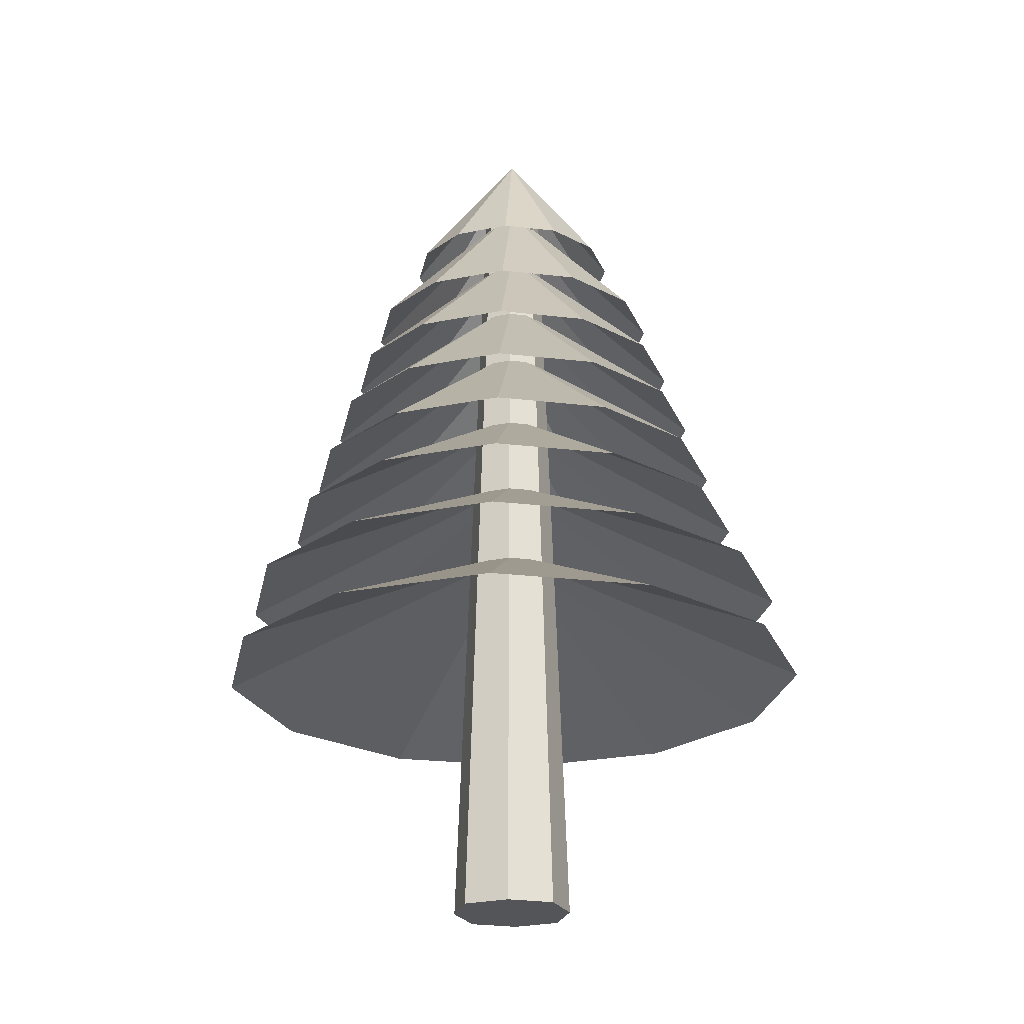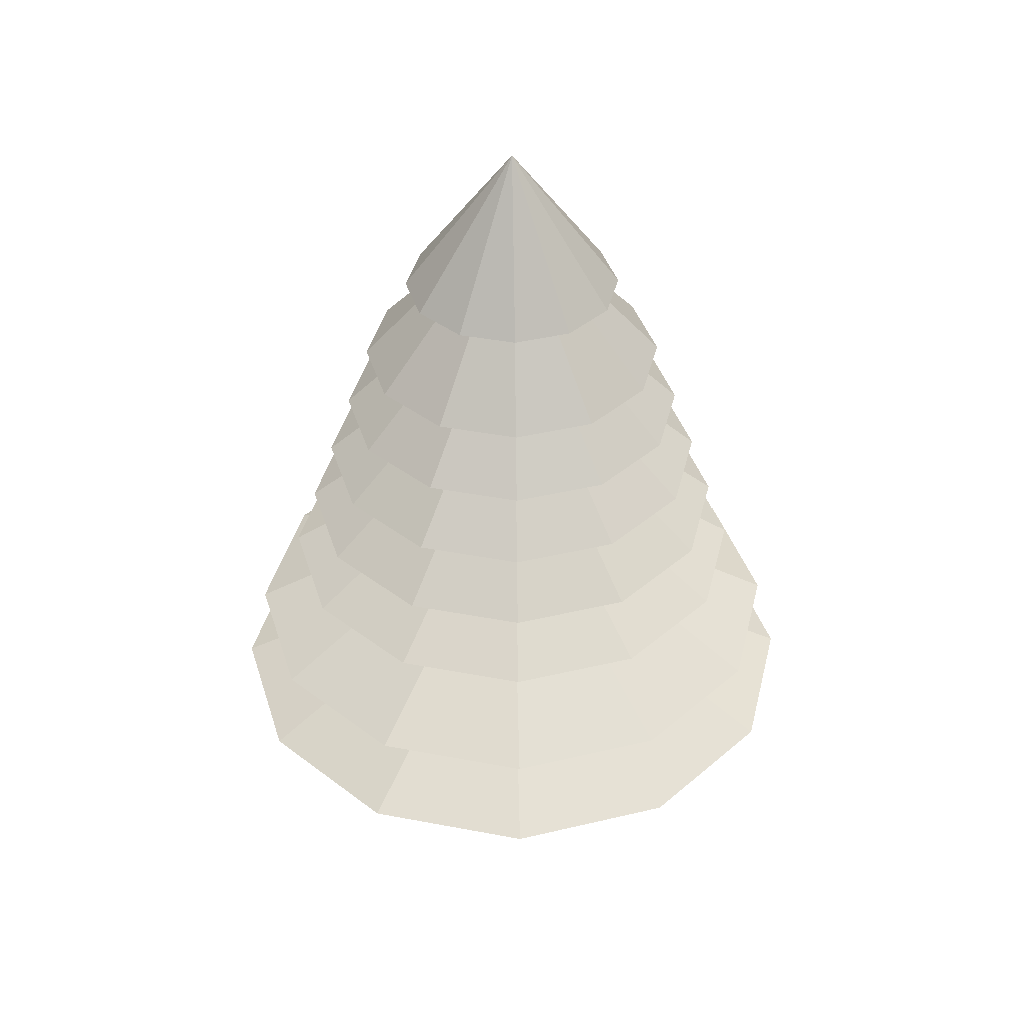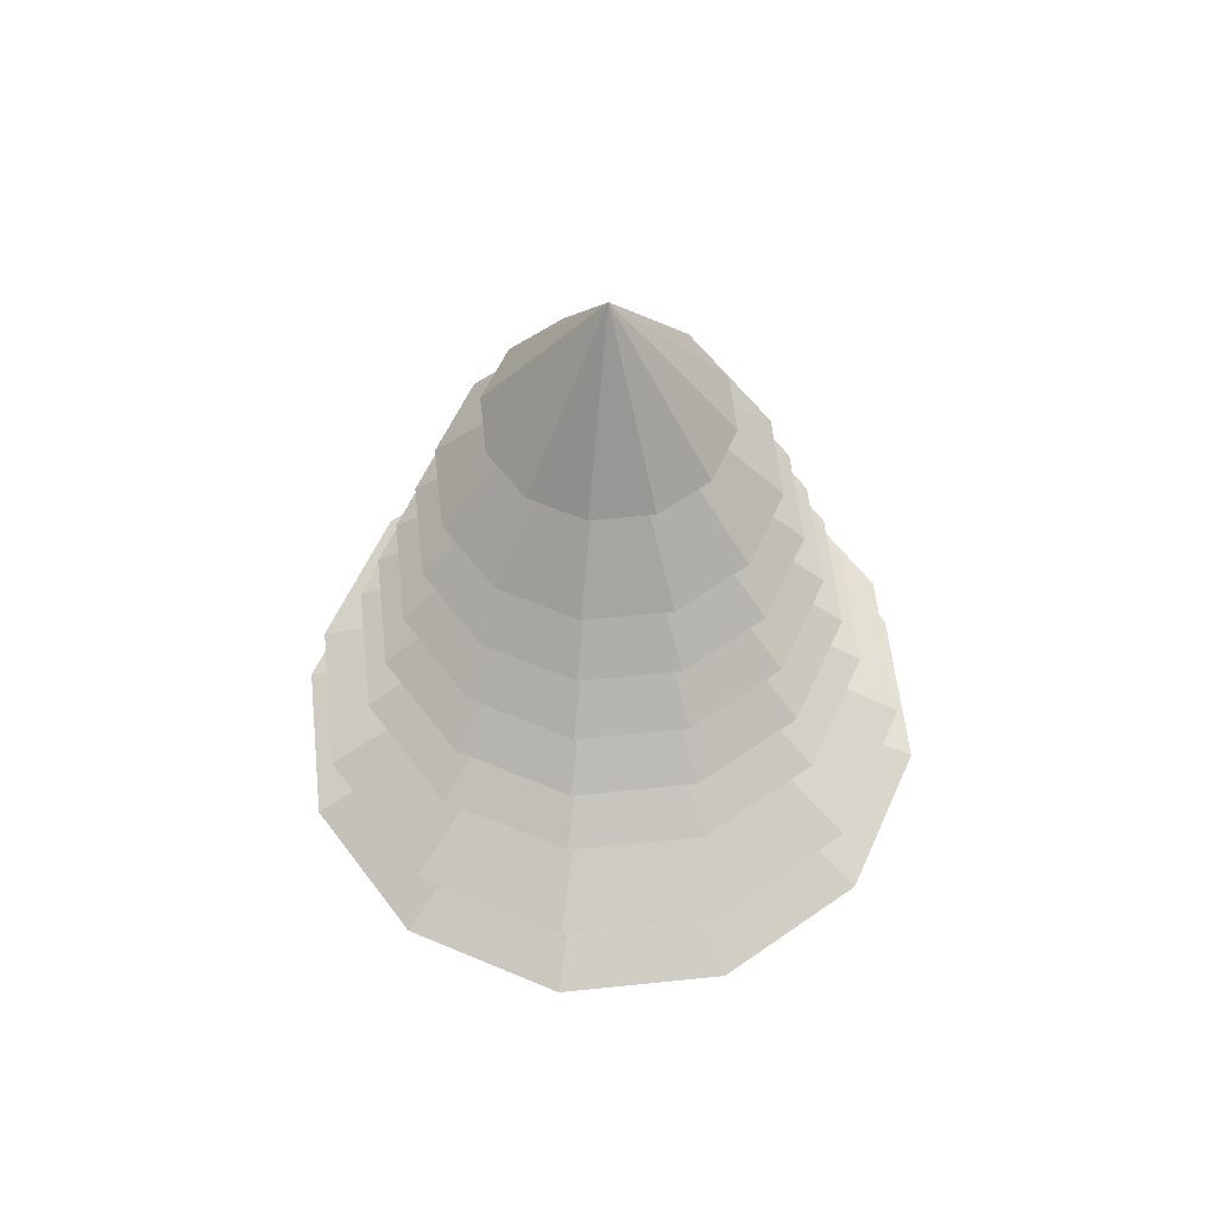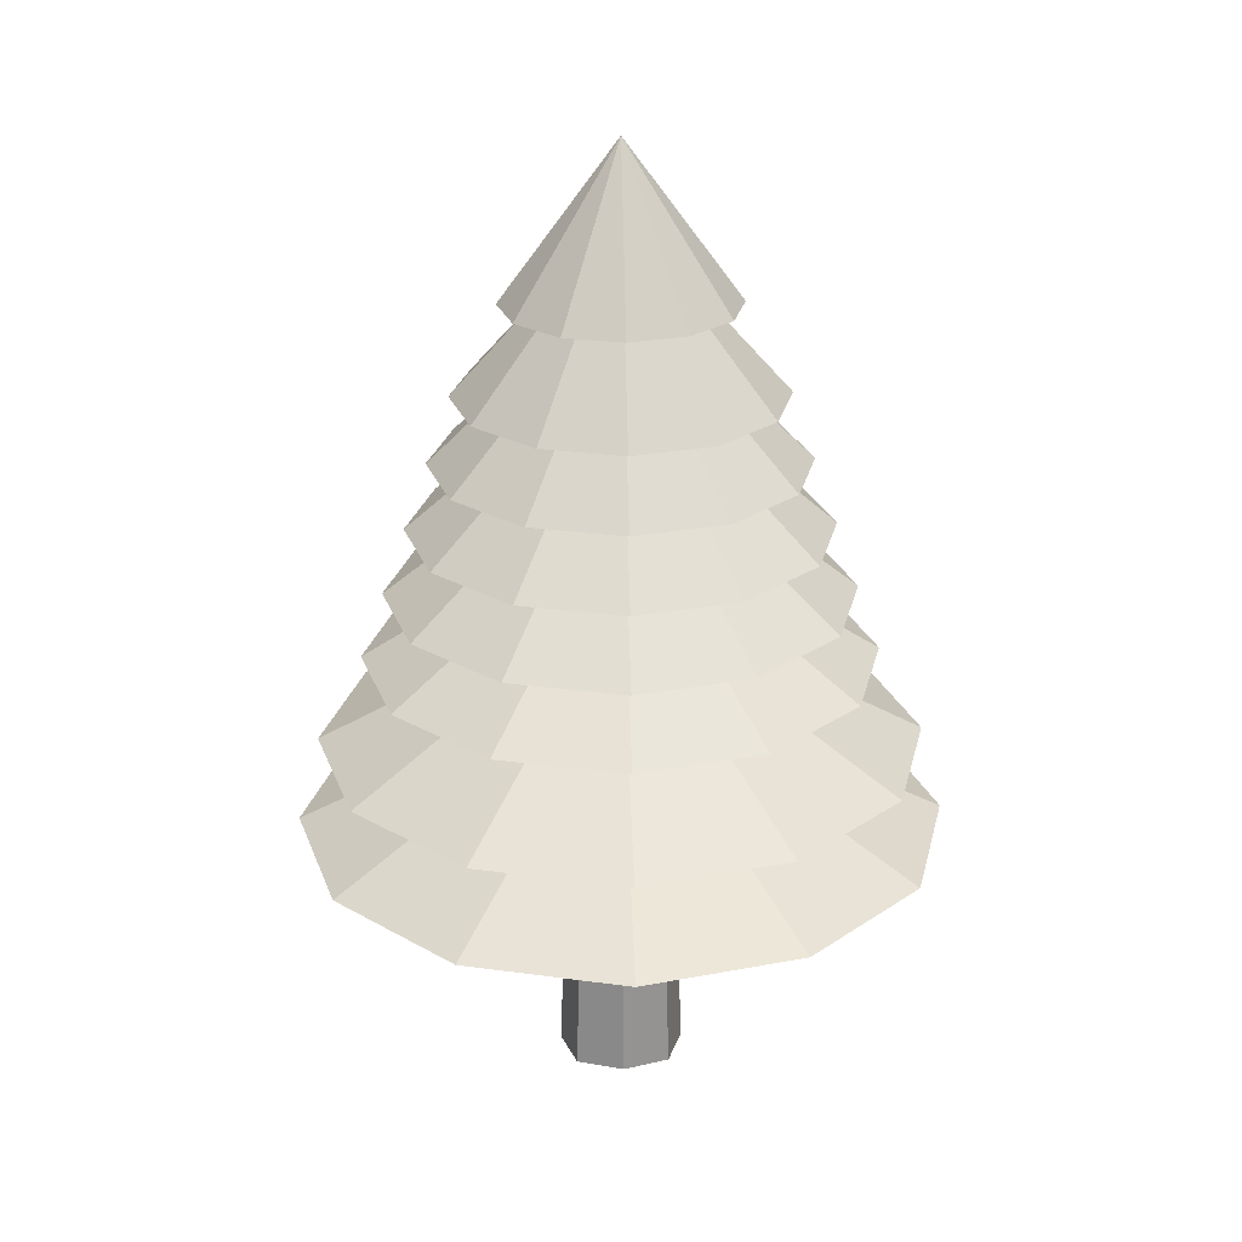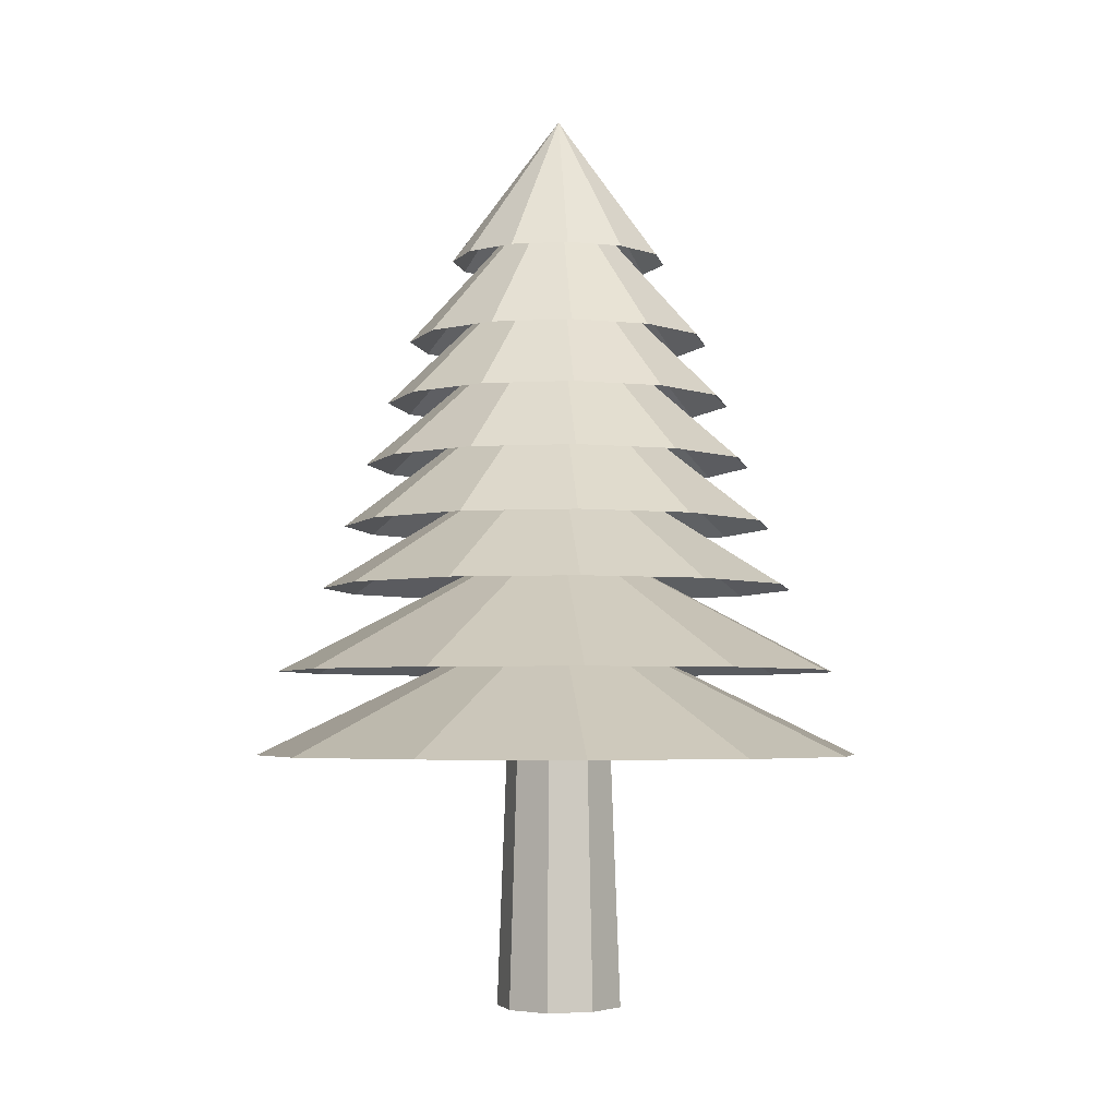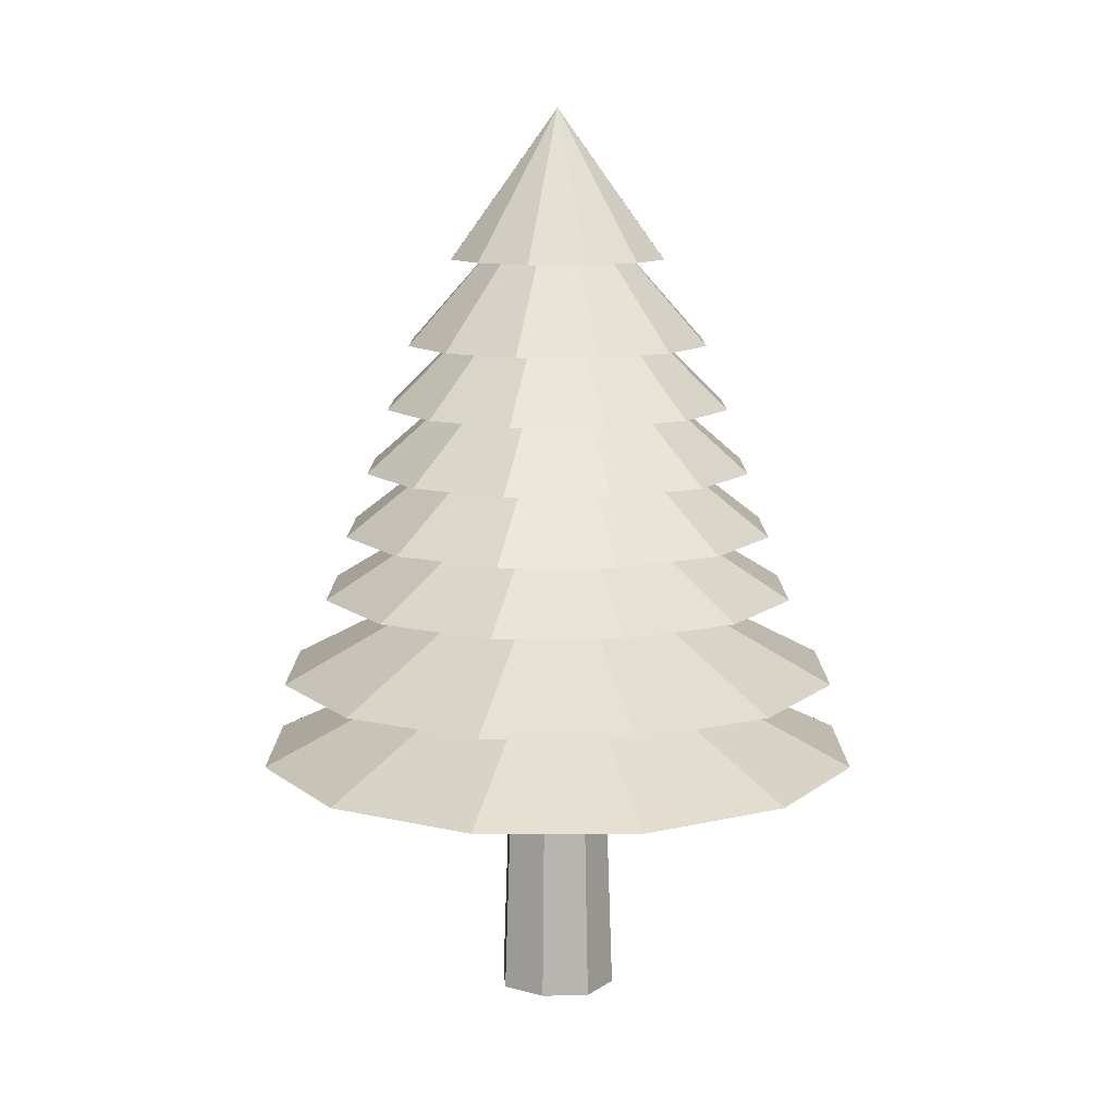
<metadata>
{"format":"obj","ext":"obj","renderer":"f3d","projection":"perspective","resolution":1024,"background":"white","views":[{"elev":-24.2,"azim":138.9,"up":"+Y"},{"elev":39.4,"azim":-46.6,"up":"+Y"},{"elev":57.8,"azim":-96.2,"up":"+Y"},{"elev":24.8,"azim":-47.3,"up":"+Y"},{"elev":-3.9,"azim":-169.8,"up":"+Y"},{"elev":11.2,"azim":-30.0,"up":"+Y"}]}
</metadata>
<code>
o cube
v 0.25 10 0.25
v 0.25 10 -0.25
v 0.5 0 0.5
v 0.5 0 -0.5
v -0.25 10 0.25
v -0.25 10 -0.25
v -0.5 0 0.5
v -0.5 0 -0.5
v 0.375 10 0
v 0.75 0 0
v -0.75 0 0
v -0.375 10 0
v 0 10 0.375
v 0 0 0.75
v 0 0 -0.75
v 0 10 -0.375
v 0 10.25 0
f 3 10 9 1
f 5 12 11 7
f 7 14 13 5
f 6 16 15 8
f 2 9 10 4
f 8 11 12 6
f 1 13 14 3
f 4 15 16 2
f 12 17 6
f 17 12 5
f 17 5 13
f 17 13 1
f 17 1 9
f 17 9 2
f 17 2 16
f 17 16 6
f 4 10 3 14
f 14 7 11 8
f 8 15 4 14
o circle
v 0 4.75 0
v 0.9378 3 3.5
v 2.562 3 2.562
v 3.5 3 0.9378
v 3.5 3 -0.9378
v 2.562 3 -2.562
v 0.9378 3 -3.5
v -0.9378 3 -3.5
v -2.562 3 -2.562
v -3.5 3 -0.9378
v -3.5 3 0.9378
v -2.562 3 2.562
v -0.9378 3 3.5
f 20 21 18
f 21 22 18
f 22 23 18
f 23 24 18
f 24 25 18
f 25 26 18
f 26 27 18
f 27 28 18
f 28 29 18
f 29 30 18
f 30 19 18
f 19 20 18
o circle
v 0 5.75 0
v 0.8708 4 3.25
v 2.379 4 2.379
v 3.25 4 0.8708
v 3.25 4 -0.8708
v 2.379 4 -2.379
v 0.8708 4 -3.25
v -0.8708 4 -3.25
v -2.379 4 -2.379
v -3.25 4 -0.8708
v -3.25 4 0.8708
v -2.379 4 2.379
v -0.8708 4 3.25
f 33 34 31
f 34 35 31
f 35 36 31
f 36 37 31
f 37 38 31
f 38 39 31
f 39 40 31
f 40 41 31
f 41 42 31
f 42 43 31
f 43 32 31
f 32 33 31
o circle
v 0 6.75 0
v 0.7369 5 2.75
v 2.013 5 2.013
v 2.75 5 0.7369
v 2.75 5 -0.7369
v 2.013 5 -2.013
v 0.7369 5 -2.75
v -0.7369 5 -2.75
v -2.013 5 -2.013
v -2.75 5 -0.7369
v -2.75 5 0.7369
v -2.013 5 2.013
v -0.7369 5 2.75
f 46 47 44
f 47 48 44
f 48 49 44
f 49 50 44
f 50 51 44
f 51 52 44
f 52 53 44
f 53 54 44
f 54 55 44
f 55 56 44
f 56 45 44
f 45 46 44
o circle
v 0 7.75 0
v 0.6699 5.75 2.5
v 1.83 5.75 1.83
v 2.5 5.75 0.6699
v 2.5 5.75 -0.6699
v 1.83 5.75 -1.83
v 0.6699 5.75 -2.5
v -0.6699 5.75 -2.5
v -1.83 5.75 -1.83
v -2.5 5.75 -0.6699
v -2.5 5.75 0.6699
v -1.83 5.75 1.83
v -0.6699 5.75 2.5
f 59 60 57
f 60 61 57
f 61 62 57
f 62 63 57
f 63 64 57
f 64 65 57
f 65 66 57
f 66 67 57
f 67 68 57
f 68 69 57
f 69 58 57
f 58 59 57
o circle
v 0 8.5 0
v 0.6029 6.5 2.25
v 1.647 6.5 1.647
v 2.25 6.5 0.6029
v 2.25 6.5 -0.6029
v 1.647 6.5 -1.647
v 0.6029 6.5 -2.25
v -0.6029 6.5 -2.25
v -1.647 6.5 -1.647
v -2.25 6.5 -0.6029
v -2.25 6.5 0.6029
v -1.647 6.5 1.647
v -0.6029 6.5 2.25
f 72 73 70
f 73 74 70
f 74 75 70
f 75 76 70
f 76 77 70
f 77 78 70
f 78 79 70
f 79 80 70
f 80 81 70
f 81 82 70
f 82 71 70
f 71 72 70
o circle
v 0 9.25 0
v 0.5359 7.25 2
v 1.464 7.25 1.464
v 2 7.25 0.5359
v 2 7.25 -0.5359
v 1.464 7.25 -1.464
v 0.5359 7.25 -2
v -0.5359 7.25 -2
v -1.464 7.25 -1.464
v -2 7.25 -0.5359
v -2 7.25 0.5359
v -1.464 7.25 1.464
v -0.5359 7.25 2
f 85 86 83
f 86 87 83
f 87 88 83
f 88 89 83
f 89 90 83
f 90 91 83
f 91 92 83
f 92 93 83
f 93 94 83
f 94 95 83
f 95 84 83
f 84 85 83
o circle
v 0 10 0
v 0.4689 8 1.75
v 1.281 8 1.281
v 1.75 8 0.4689
v 1.75 8 -0.4689
v 1.281 8 -1.281
v 0.4689 8 -1.75
v -0.4689 8 -1.75
v -1.281 8 -1.281
v -1.75 8 -0.4689
v -1.75 8 0.4689
v -1.281 8 1.281
v -0.4689 8 1.75
f 98 99 96
f 99 100 96
f 100 101 96
f 101 102 96
f 102 103 96
f 103 104 96
f 104 105 96
f 105 106 96
f 106 107 96
f 107 108 96
f 108 97 96
f 97 98 96
o circle
v 0 10.75 0
v 0.3349 9 1.25
v 0.9151 9 0.9151
v 1.25 9 0.3349
v 1.25 9 -0.3349
v 0.9151 9 -0.9151
v 0.3349 9 -1.25
v -0.3349 9 -1.25
v -0.9151 9 -0.9151
v -1.25 9 -0.3349
v -1.25 9 0.3349
v -0.9151 9 0.9151
v -0.3349 9 1.25
f 111 112 109
f 112 113 109
f 113 114 109
f 114 115 109
f 115 116 109
f 116 117 109
f 117 118 109
f 118 119 109
f 119 120 109
f 120 121 109
f 121 110 109
f 110 111 109

</code>
